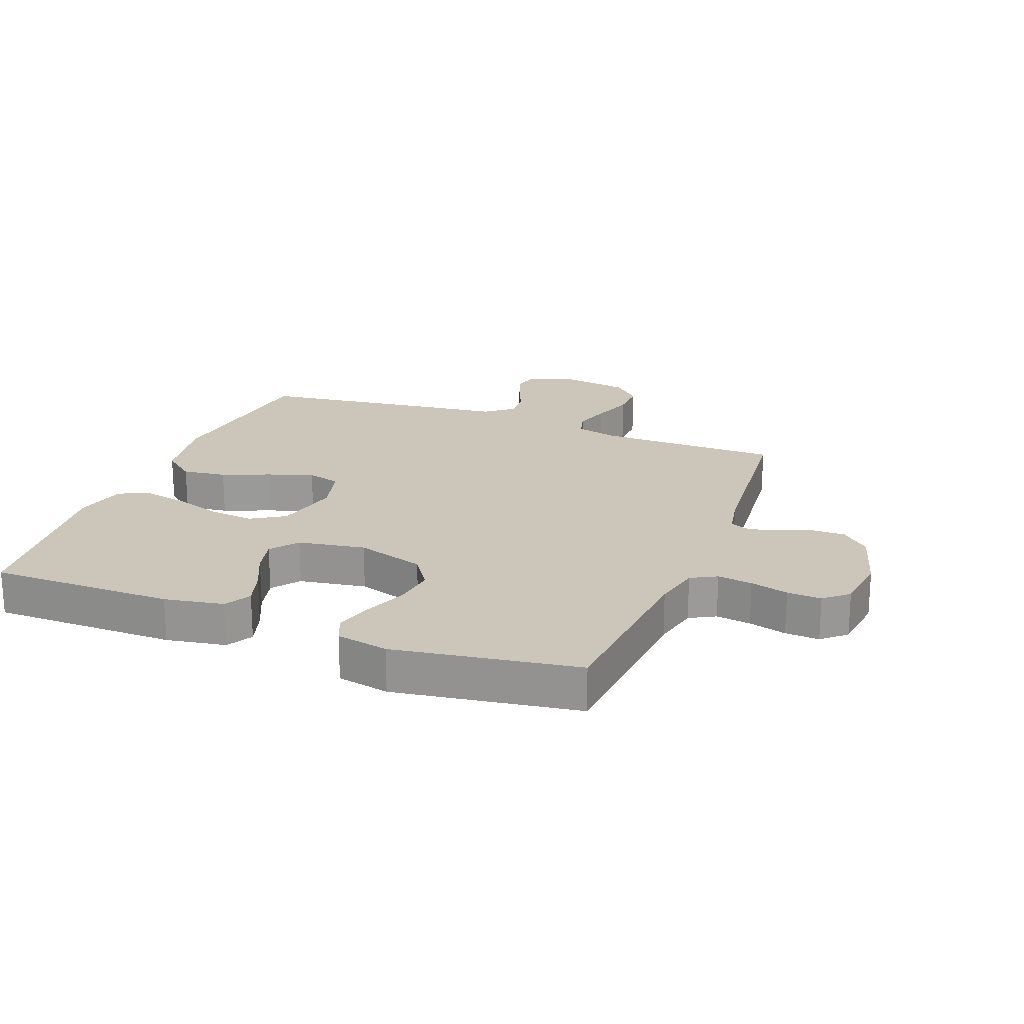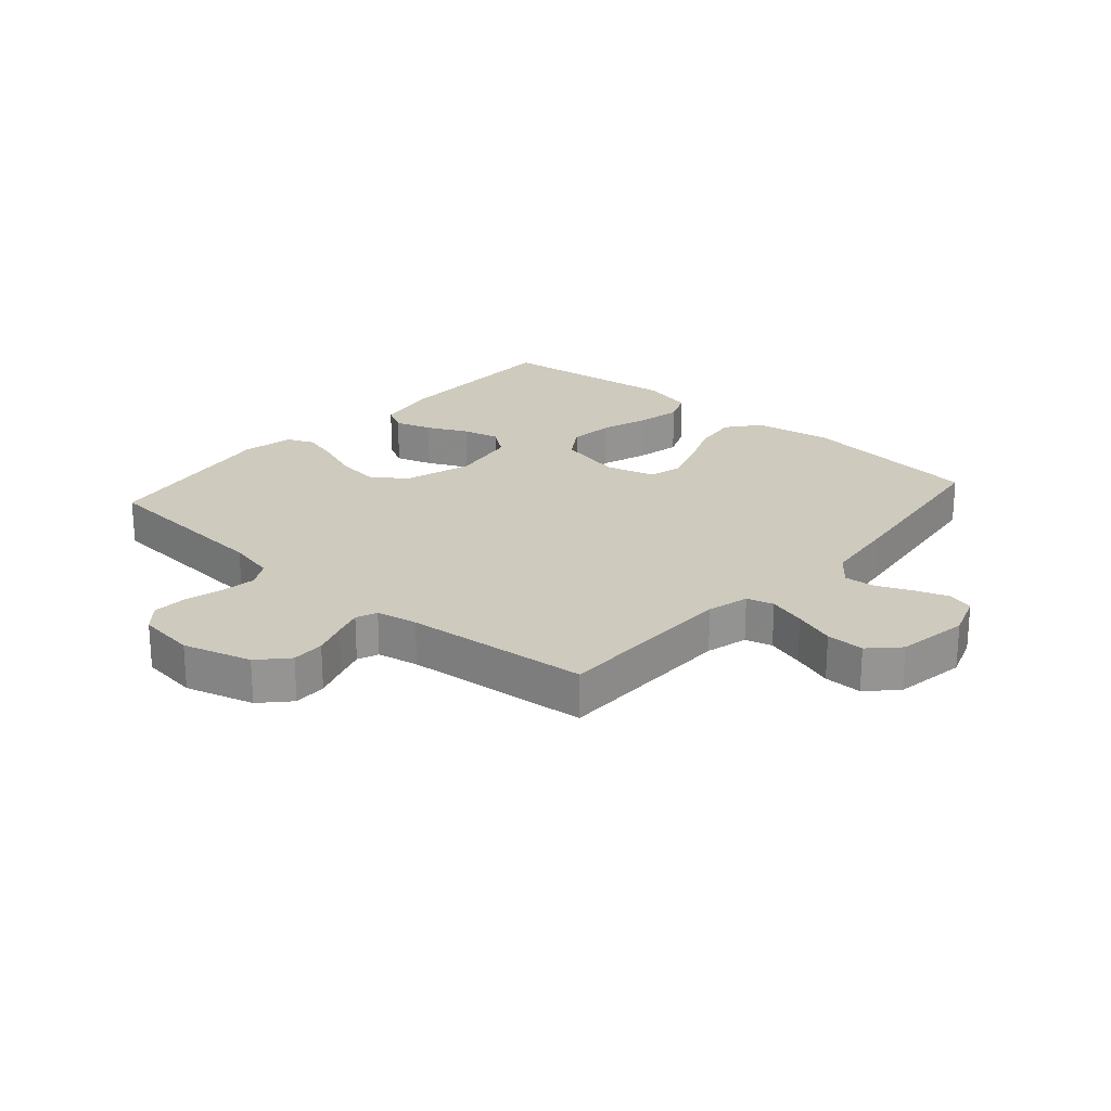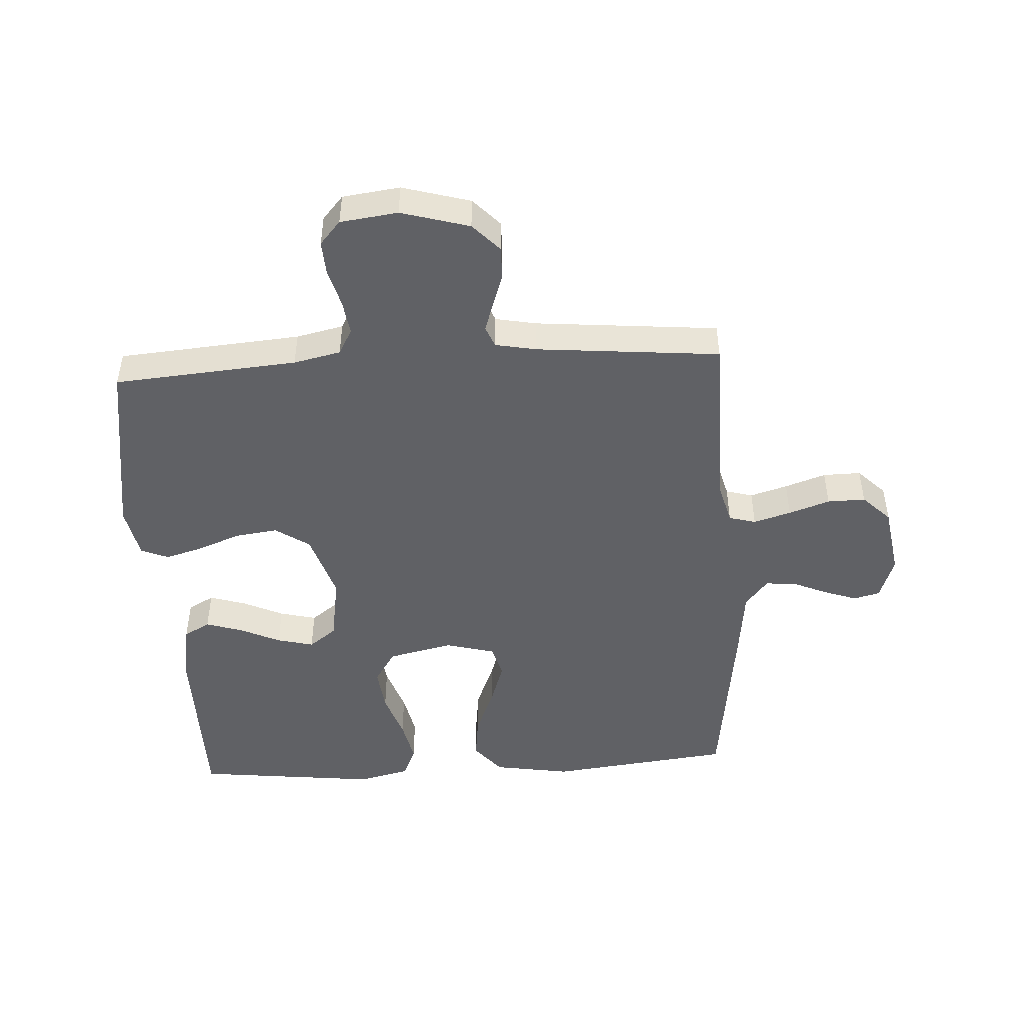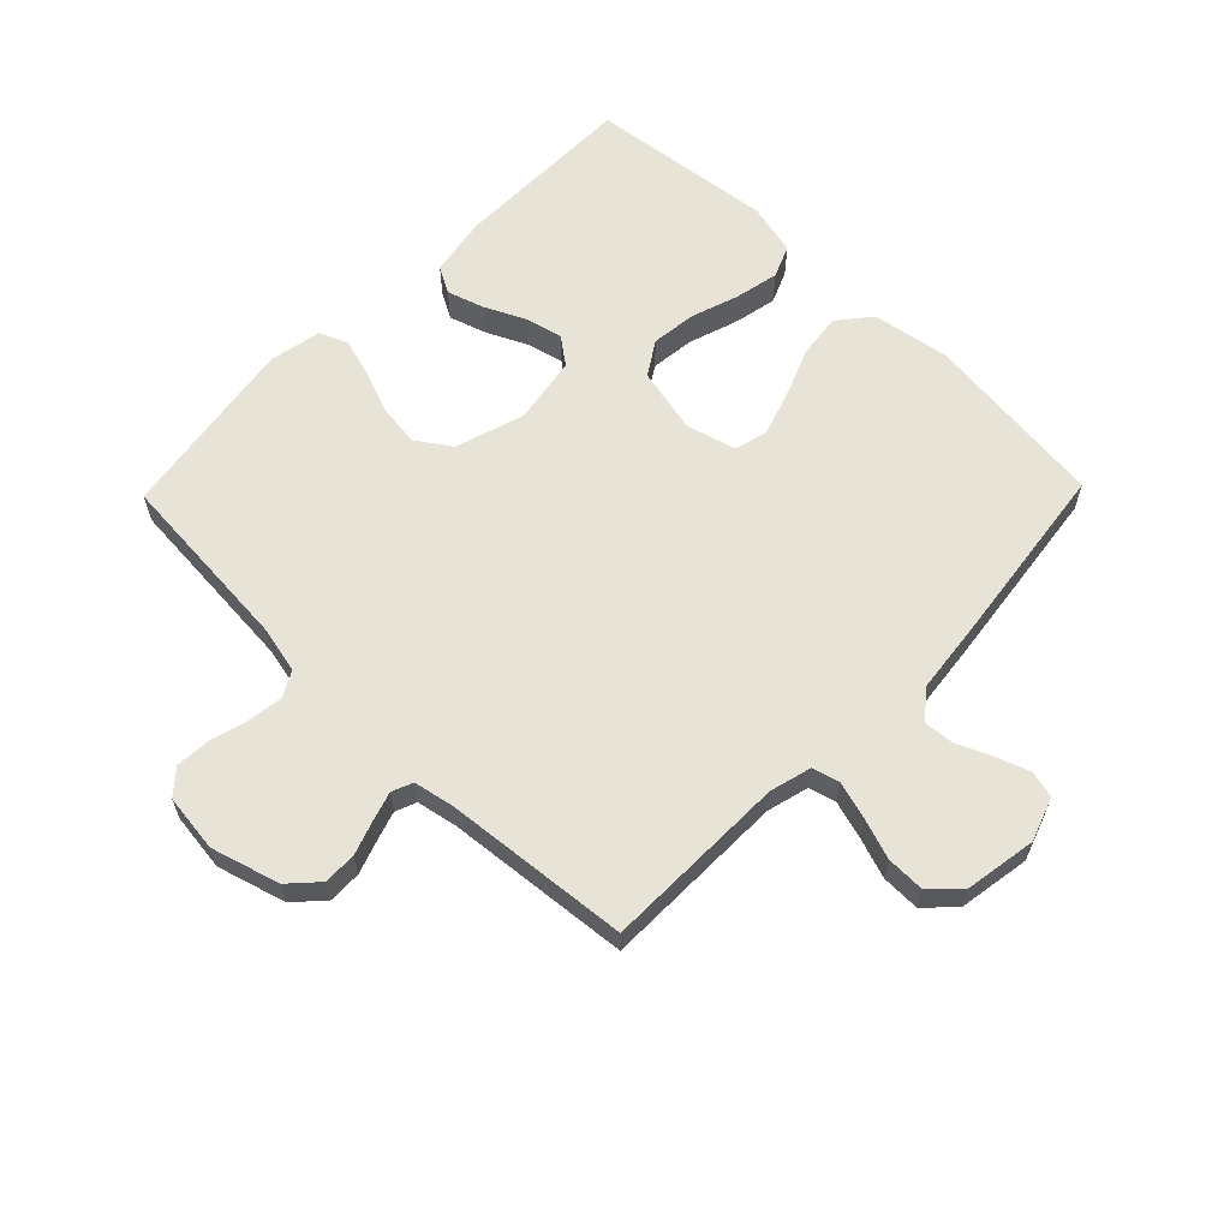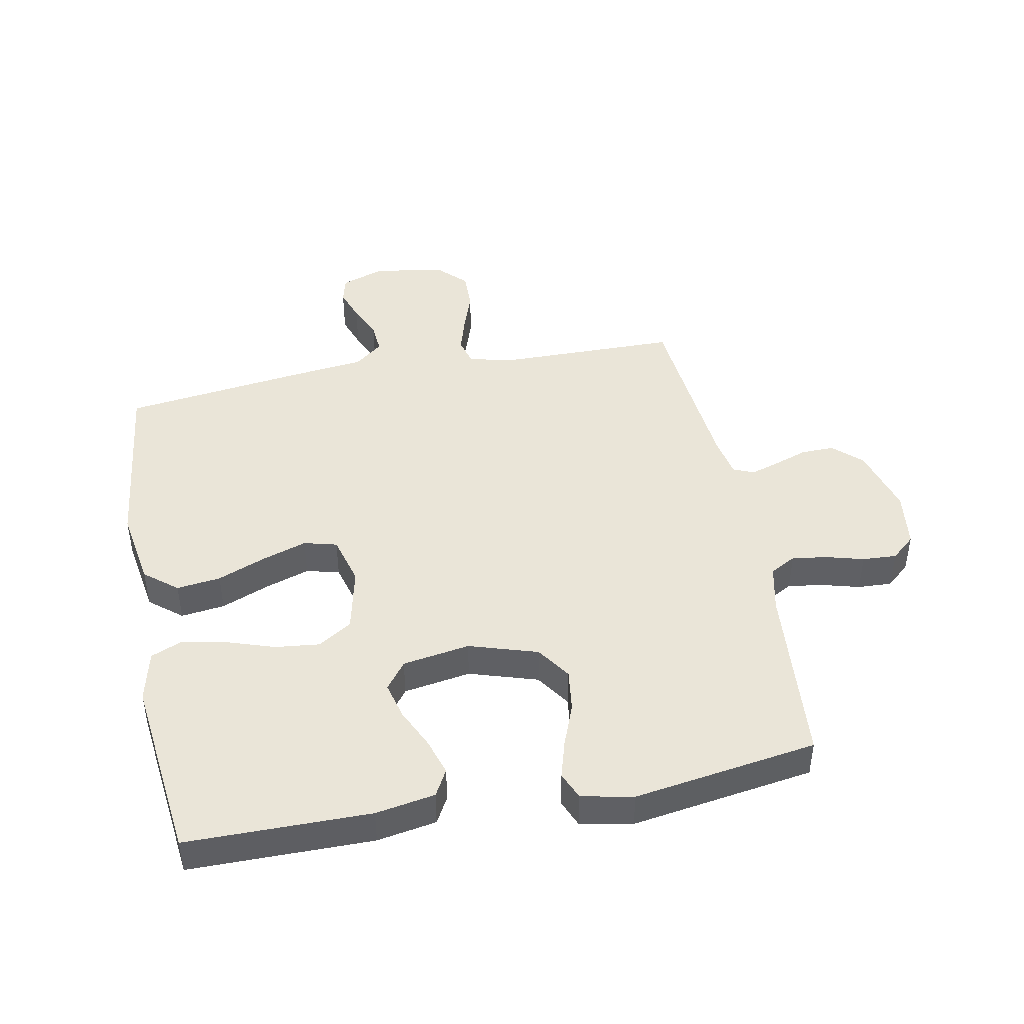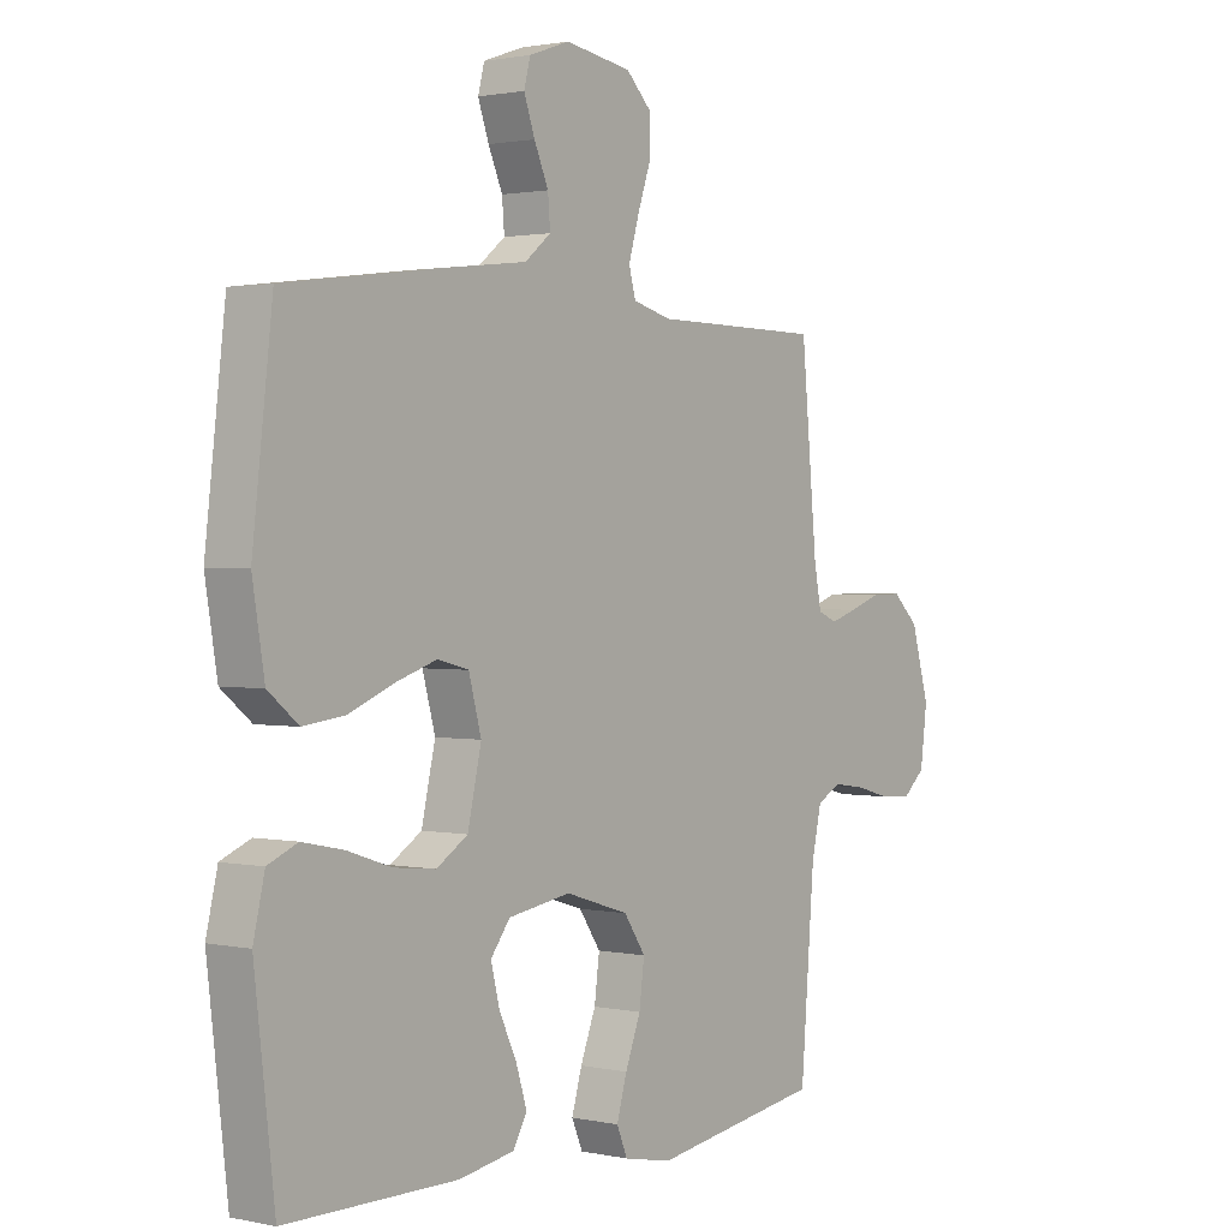
<metadata>
{"format":"obj","ext":"obj","renderer":"f3d","projection":"perspective","resolution":1024,"background":"white","views":[{"elev":20.9,"azim":-158.9,"up":"+Y"},{"elev":23.2,"azim":-48.8,"up":"+Y"},{"elev":-47.5,"azim":-86.6,"up":"+Y"},{"elev":62.0,"azim":-45.8,"up":"+Y"},{"elev":44.9,"azim":169.1,"up":"+Y"},{"elev":1.5,"azim":127.5,"up":"+Z"}]}
</metadata>
<code>
v -0.5 0.07 -0.5
v -0.524 0.07 -0.2
v -0.541 0.07 -0.123
v -0.583 0.07 -0.1
v -0.64 0.07 -0.108
v -0.702 0.07 -0.125
v -0.758 0.07 -0.128
v -0.797 0.07 -0.094
v -0.809 0.07 0
v -0.777 0.07 0.111
v -0.731 0.07 0.154
v -0.677 0.07 0.153
v -0.622 0.07 0.134
v -0.575 0.07 0.119
v -0.541 0.07 0.133
v -0.528 0.07 0.2
v -0.5 0.07 0.5
v -0.2 0.07 0.503
v -0.132 0.07 0.521
v -0.12 0.07 0.565
v -0.138 0.07 0.626
v -0.161 0.07 0.693
v -0.162 0.07 0.755
v -0.117 0.07 0.8
v 0 0.07 0.819
v 0.071 0.07 0.794
v 0.082 0.07 0.751
v 0.063 0.07 0.697
v 0.038 0.07 0.64
v 0.034 0.07 0.59
v 0.08 0.07 0.553
v 0.2 0.07 0.539
v 0.5 0.07 0.5
v 0.535 0.07 0.2
v 0.514 0.07 0.073
v 0.461 0.07 0.03
v 0.389 0.07 0.039
v 0.31 0.07 0.071
v 0.237 0.07 0.095
v 0.183 0.07 0.081
v 0.161 0.07 0
v 0.185 0.07 -0.107
v 0.24 0.07 -0.142
v 0.313 0.07 -0.134
v 0.391 0.07 -0.108
v 0.463 0.07 -0.093
v 0.515 0.07 -0.115
v 0.535 0.07 -0.2
v 0.5 0.07 -0.5
v 0.2 0.07 -0.501
v 0.103 0.07 -0.484
v 0.079 0.07 -0.441
v 0.098 0.07 -0.381
v 0.129 0.07 -0.315
v 0.144 0.07 -0.255
v 0.11 0.07 -0.21
v 0 0.07 -0.192
v -0.112 0.07 -0.227
v -0.15 0.07 -0.283
v -0.141 0.07 -0.352
v -0.114 0.07 -0.422
v -0.096 0.07 -0.484
v -0.115 0.07 -0.529
v -0.2 0.07 -0.546
v -0.5 0 -0.5
v -0.524 0 -0.2
v -0.541 0 -0.123
v -0.583 0 -0.1
v -0.64 0 -0.108
v -0.702 0 -0.125
v -0.758 0 -0.128
v -0.797 0 -0.094
v -0.809 0 0
v -0.777 0 0.111
v -0.731 0 0.154
v -0.677 0 0.153
v -0.622 0 0.134
v -0.575 0 0.119
v -0.541 0 0.133
v -0.528 0 0.2
v -0.5 0 0.5
v -0.2 0 0.503
v -0.132 0 0.521
v -0.12 0 0.565
v -0.138 0 0.626
v -0.161 0 0.693
v -0.162 0 0.755
v -0.117 0 0.8
v 0 0 0.819
v 0.071 0 0.794
v 0.082 0 0.751
v 0.063 0 0.697
v 0.038 0 0.64
v 0.034 0 0.59
v 0.08 0 0.553
v 0.2 0 0.539
v 0.5 0 0.5
v 0.535 0 0.2
v 0.514 0 0.073
v 0.461 0 0.03
v 0.389 0 0.039
v 0.31 0 0.071
v 0.237 0 0.095
v 0.183 0 0.081
v 0.161 0 0
v 0.185 0 -0.107
v 0.24 0 -0.142
v 0.313 0 -0.134
v 0.391 0 -0.108
v 0.463 0 -0.093
v 0.515 0 -0.115
v 0.535 0 -0.2
v 0.5 0 -0.5
v 0.2 0 -0.501
v 0.103 0 -0.484
v 0.079 0 -0.441
v 0.098 0 -0.381
v 0.129 0 -0.315
v 0.144 0 -0.255
v 0.11 0 -0.21
v 0 0 -0.192
v -0.112 0 -0.227
v -0.15 0 -0.283
v -0.141 0 -0.352
v -0.114 0 -0.422
v -0.096 0 -0.484
v -0.115 0 -0.529
v -0.2 0 -0.546
f 64 1 2
f 63 64 2
f 62 63 2
f 61 62 2
f 60 61 2
f 59 60 2 3
f 58 59 3 4
f 57 58 4
f 52 53 54
f 51 52 54
f 50 51 54
f 49 50 54
f 48 49 54
f 47 48 54
f 46 47 54
f 45 46 54
f 44 45 54
f 43 44 54 55
f 42 43 55 56
f 36 37 38
f 35 36 38
f 34 35 38
f 33 34 38
f 32 33 38
f 31 32 38
f 30 31 38 39
f 27 28 29
f 26 27 29
f 25 26 29
f 24 25 29
f 23 24 29
f 22 23 29
f 21 22 29
f 20 21 29 30
f 30 39 40
f 20 30 40
f 19 20 40
f 16 17 18
f 19 40 41
f 18 19 41
f 16 18 41
f 15 16 41
f 11 12 13
f 10 11 13
f 9 10 13
f 8 9 13
f 7 8 13
f 6 7 13
f 5 6 13
f 4 5 13 14
f 42 56 57
f 41 42 57
f 15 41 57
f 14 15 57
f 4 14 57
f 66 65 128
f 66 128 127
f 66 127 126
f 66 126 125
f 66 125 124
f 67 66 124 123
f 68 67 123 122
f 68 122 121
f 118 117 116
f 118 116 115
f 118 115 114
f 118 114 113
f 118 113 112
f 118 112 111
f 118 111 110
f 118 110 109
f 118 109 108
f 119 118 108 107
f 120 119 107 106
f 102 101 100
f 102 100 99
f 102 99 98
f 102 98 97
f 102 97 96
f 102 96 95
f 103 102 95 94
f 93 92 91
f 93 91 90
f 93 90 89
f 93 89 88
f 93 88 87
f 93 87 86
f 93 86 85
f 94 93 85 84
f 104 103 94
f 104 94 84
f 104 84 83
f 82 81 80
f 105 104 83
f 105 83 82
f 105 82 80
f 105 80 79
f 77 76 75
f 77 75 74
f 77 74 73
f 77 73 72
f 77 72 71
f 77 71 70
f 77 70 69
f 78 77 69 68
f 121 120 106
f 121 106 105
f 121 105 79
f 121 79 78
f 121 78 68
f 1 65 66 2
f 2 66 67 3
f 3 67 68 4
f 4 68 69 5
f 5 69 70 6
f 6 70 71 7
f 7 71 72 8
f 8 72 73 9
f 9 73 74 10
f 10 74 75 11
f 11 75 76 12
f 12 76 77 13
f 13 77 78 14
f 14 78 79 15
f 15 79 80 16
f 16 80 81 17
f 17 81 82 18
f 18 82 83 19
f 19 83 84 20
f 20 84 85 21
f 21 85 86 22
f 22 86 87 23
f 23 87 88 24
f 24 88 89 25
f 25 89 90 26
f 26 90 91 27
f 27 91 92 28
f 28 92 93 29
f 29 93 94 30
f 30 94 95 31
f 31 95 96 32
f 32 96 97 33
f 33 97 98 34
f 34 98 99 35
f 35 99 100 36
f 36 100 101 37
f 37 101 102 38
f 38 102 103 39
f 39 103 104 40
f 40 104 105 41
f 41 105 106 42
f 42 106 107 43
f 43 107 108 44
f 44 108 109 45
f 45 109 110 46
f 46 110 111 47
f 47 111 112 48
f 48 112 113 49
f 49 113 114 50
f 50 114 115 51
f 51 115 116 52
f 52 116 117 53
f 53 117 118 54
f 54 118 119 55
f 55 119 120 56
f 56 120 121 57
f 57 121 122 58
f 58 122 123 59
f 59 123 124 60
f 60 124 125 61
f 61 125 126 62
f 62 126 127 63
f 63 127 128 64
f 64 128 65 1

</code>
